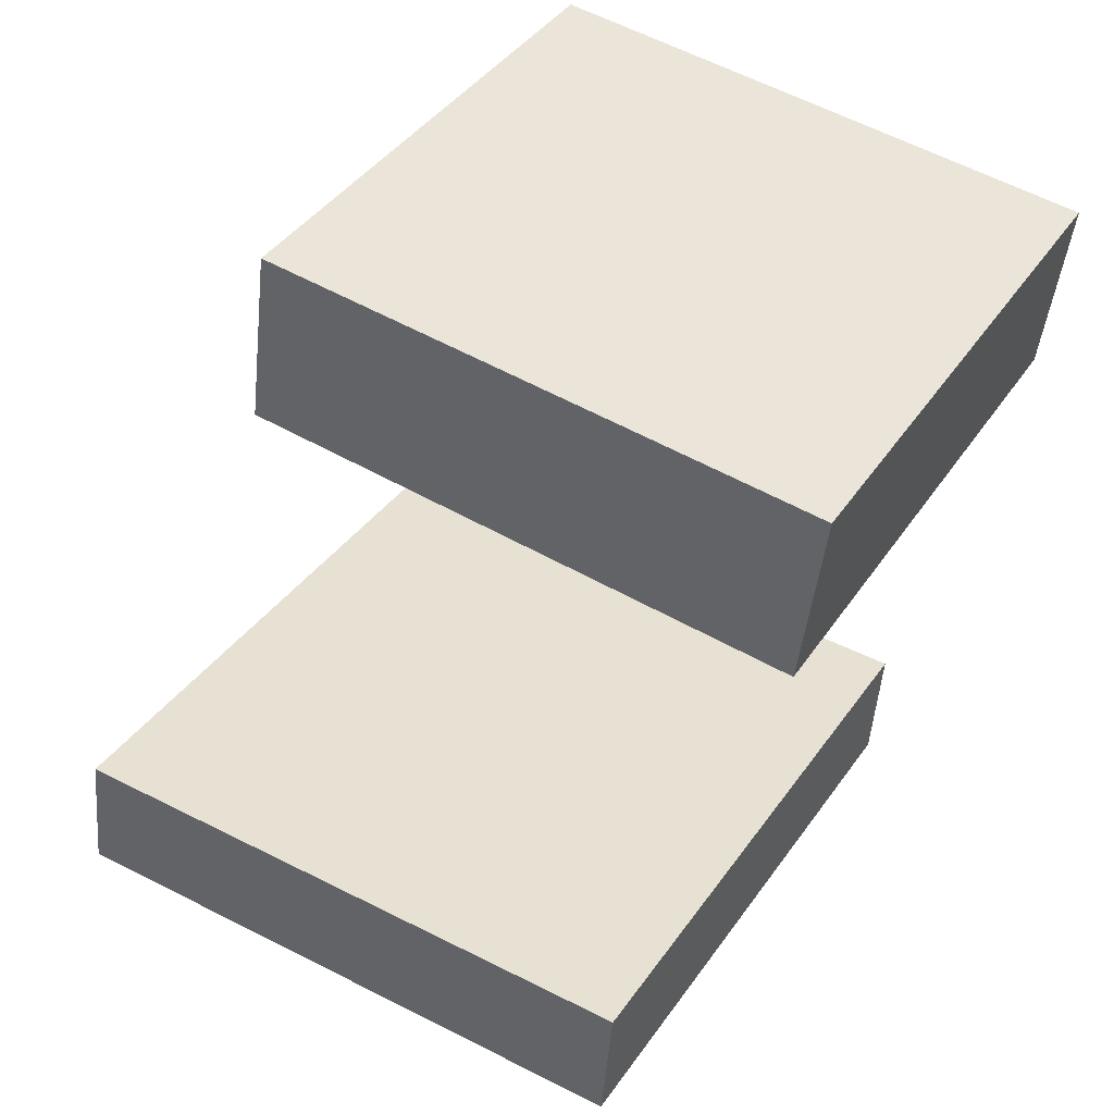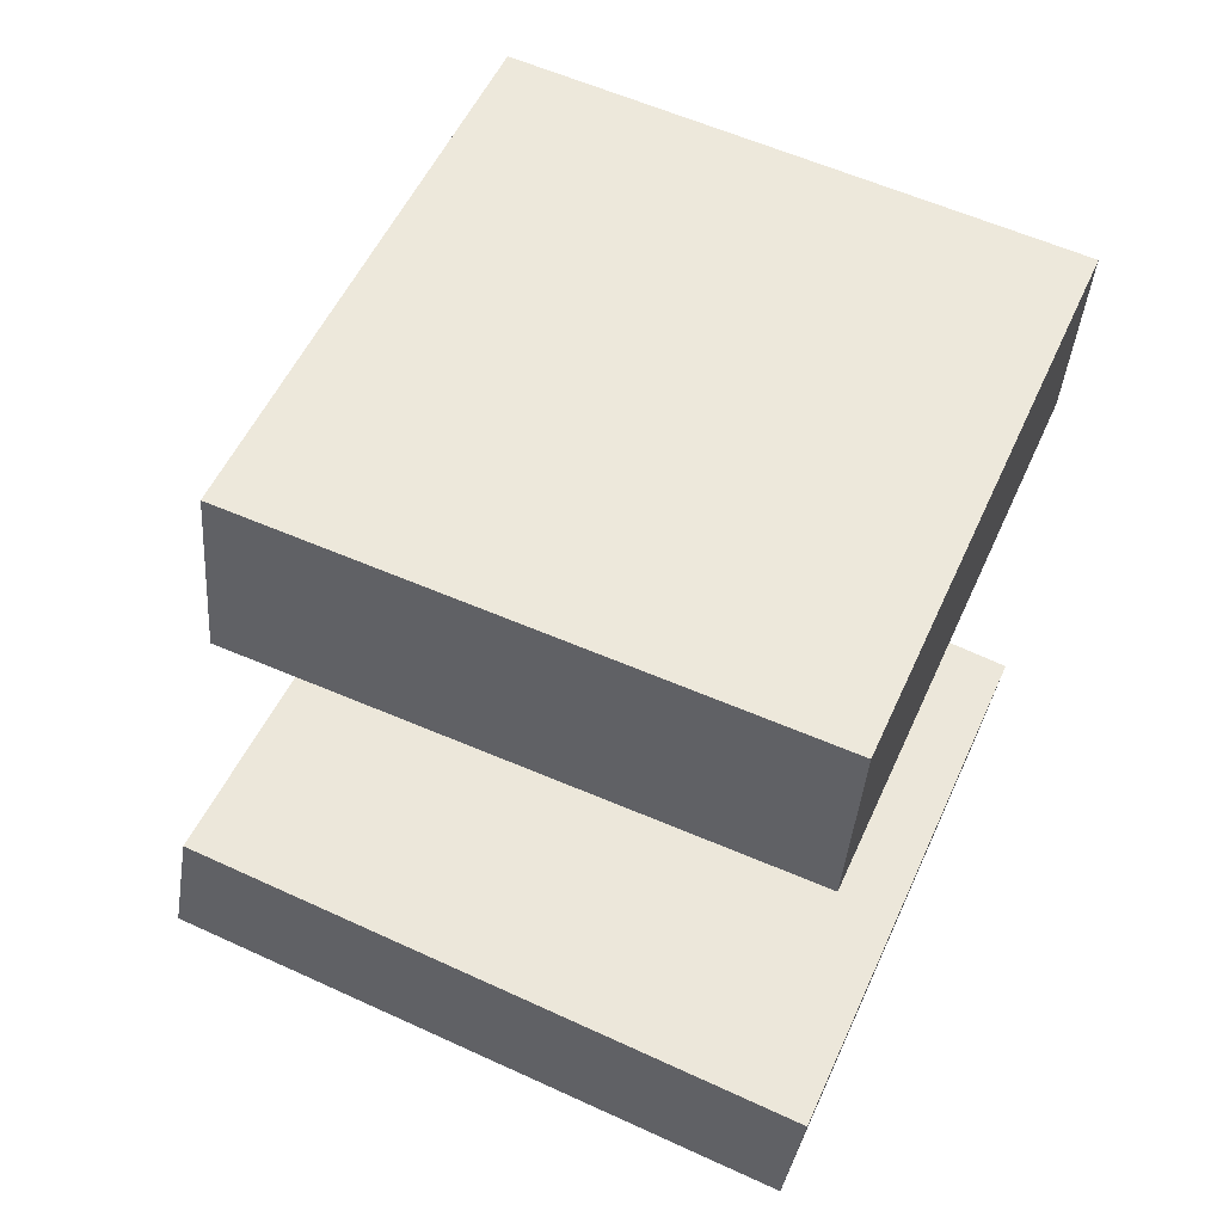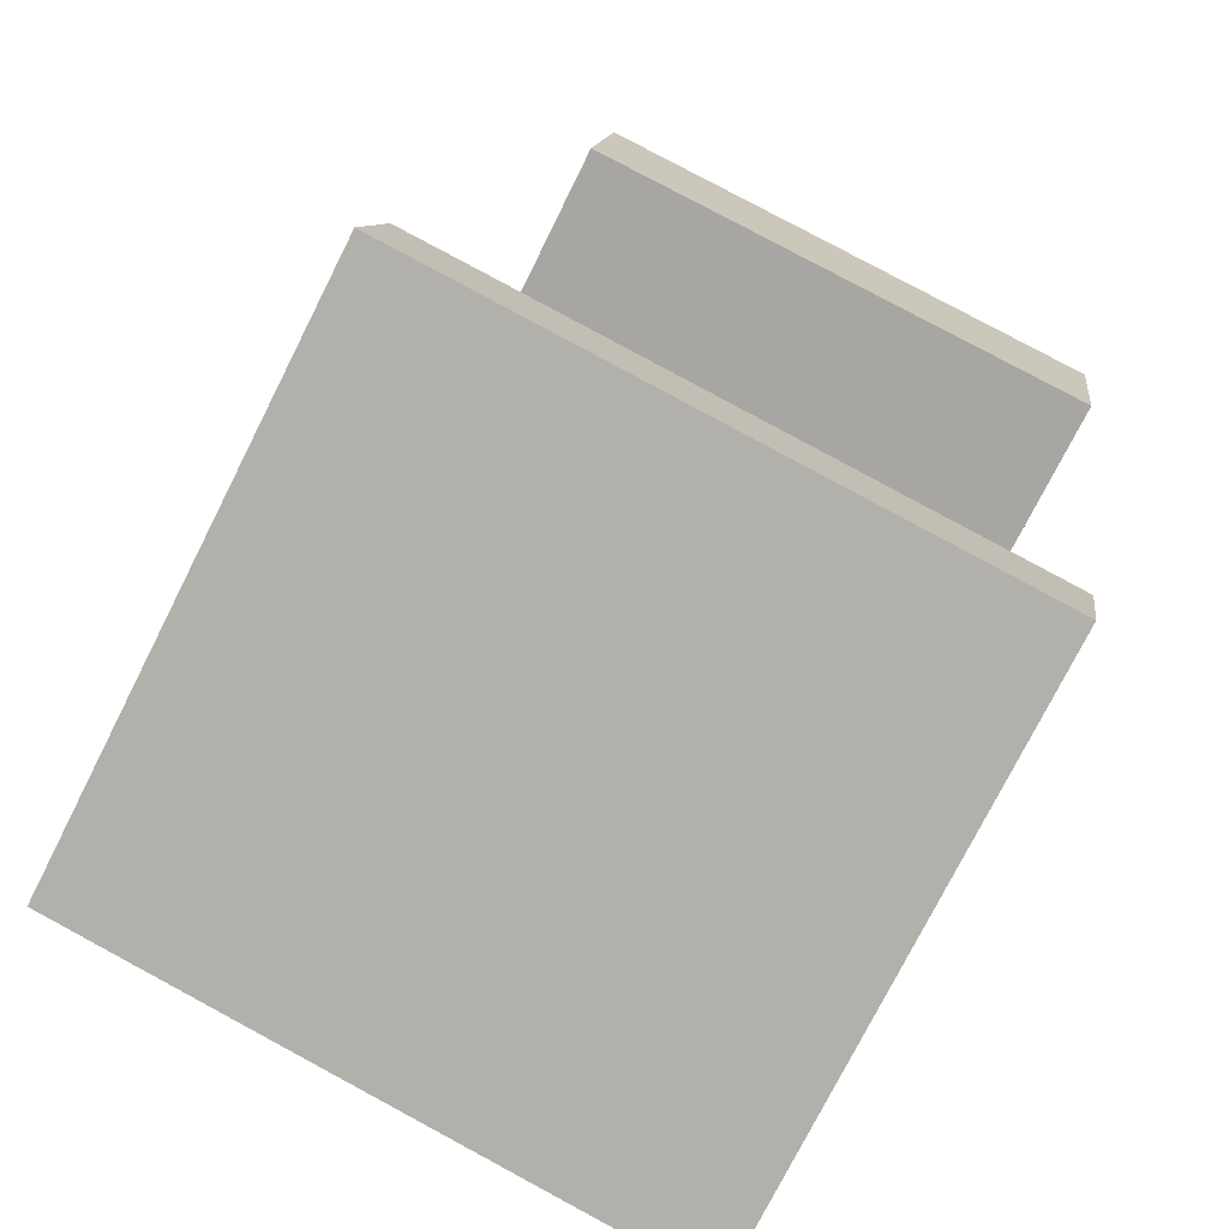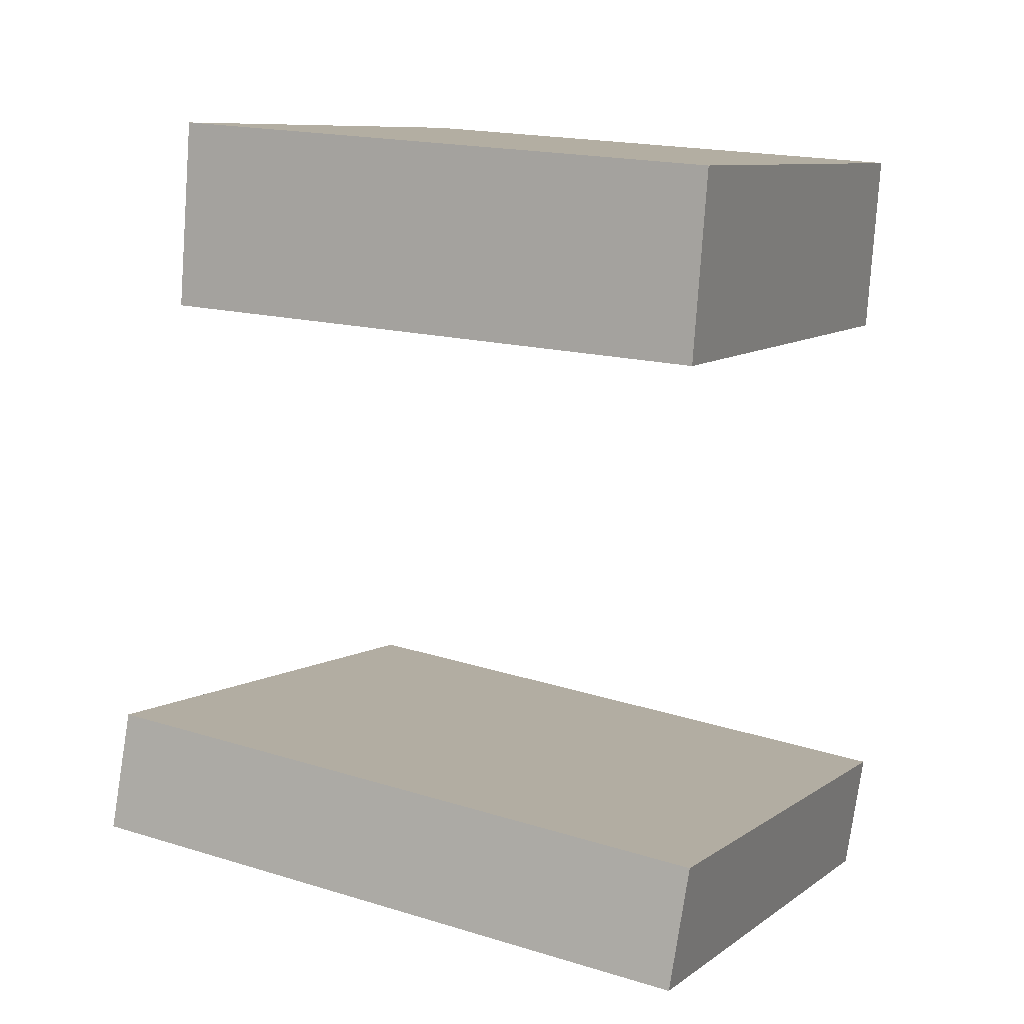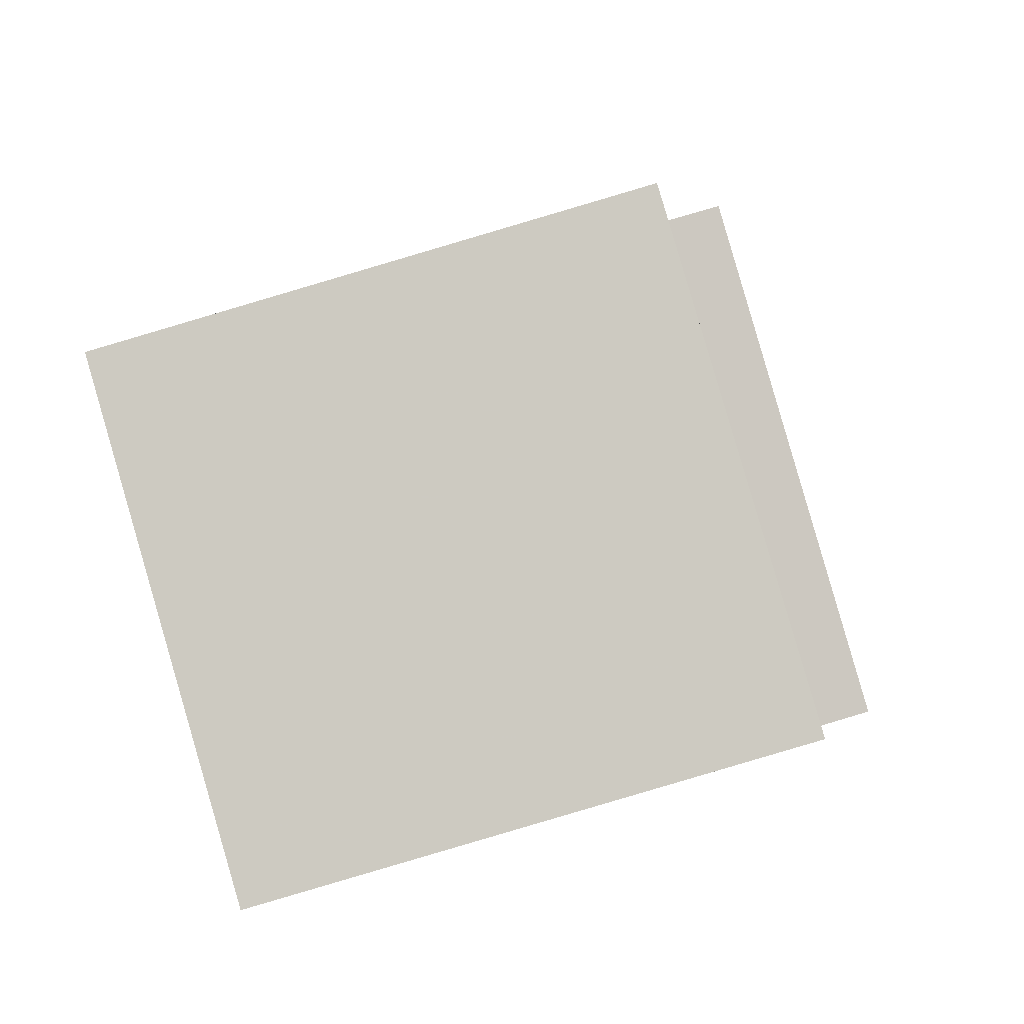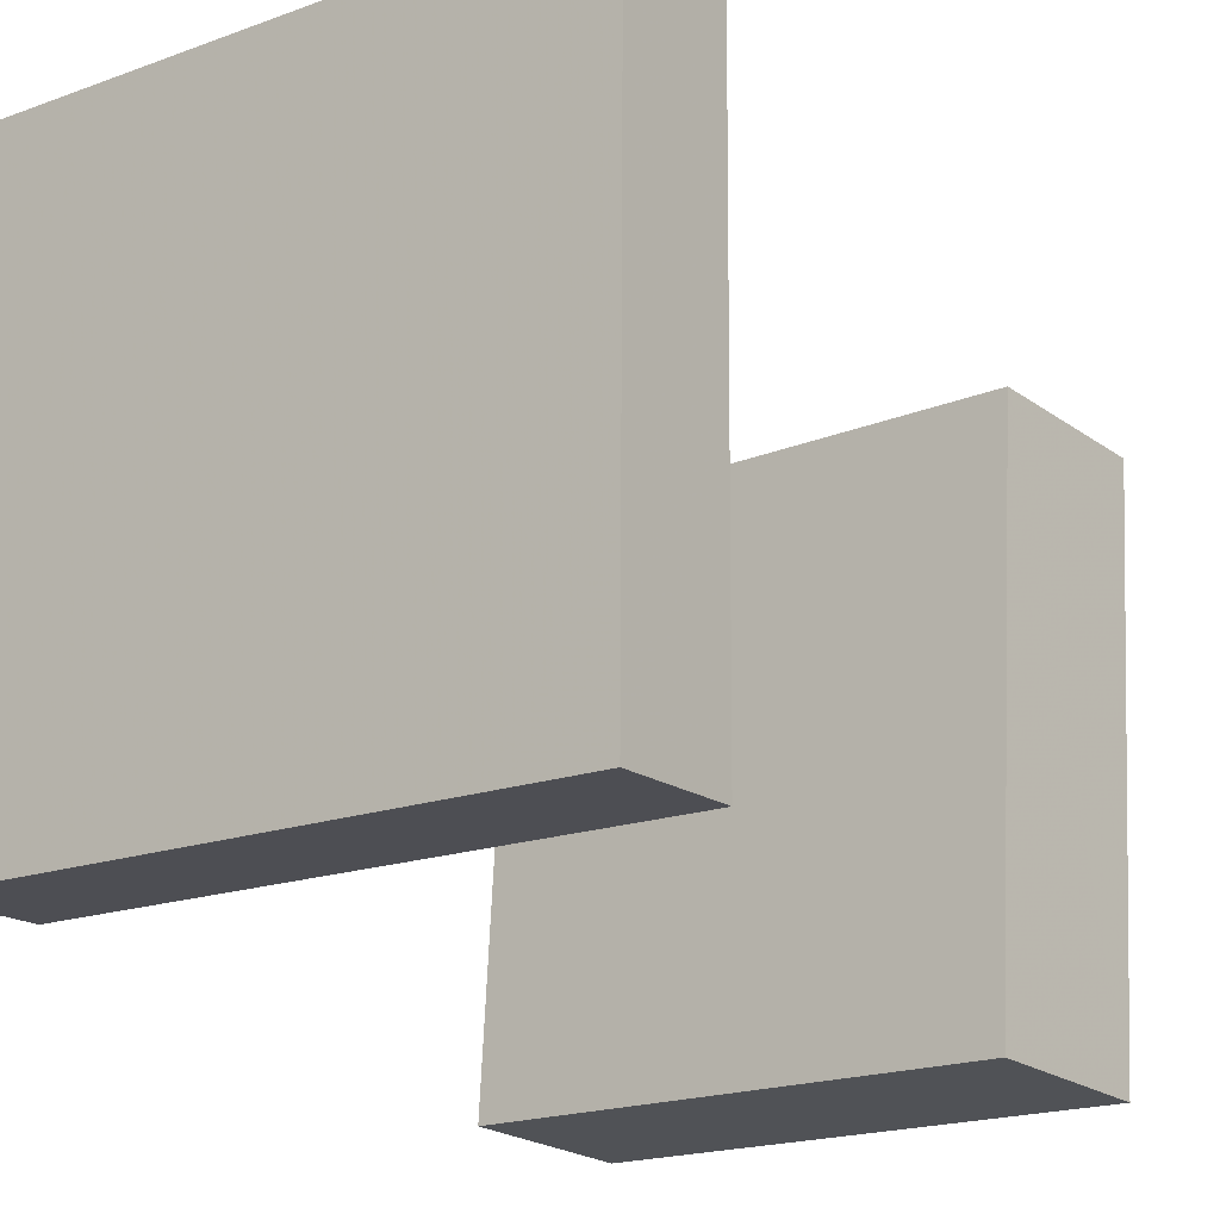
<metadata>
{"format":"obj","ext":"obj","renderer":"f3d","projection":"perspective","resolution":1024,"background":"white","views":[{"elev":46.7,"azim":120.7,"up":"+Y"},{"elev":46.6,"azim":-157.0,"up":"+Y"},{"elev":-76.2,"azim":153.7,"up":"+Y"},{"elev":4.5,"azim":-155.6,"up":"+Y"},{"elev":78.7,"azim":-106.1,"up":"+Y"},{"elev":-17.9,"azim":46.0,"up":"+Z"}]}
</metadata>
<code>
v -0.3842 0.3064 -0.4821
v -0.3665 0.1383 -0.4711
v -0.3853 0.3411 0.04518
v -0.3675 0.173 0.05627
v 0.123 0.3597 -0.4846
v 0.1408 0.1917 -0.4735
v 0.122 0.3944 0.0427
v 0.1397 0.2264 0.05379
f 1.0 7.0 5.0
f 1.0 3.0 7.0
f 1.0 4.0 3.0
f 1.0 2.0 4.0
f 3.0 8.0 7.0
f 3.0 4.0 8.0
f 5.0 7.0 8.0
f 5.0 8.0 6.0
f 1.0 5.0 6.0
f 1.0 6.0 2.0
f 2.0 6.0 8.0
f 2.0 8.0 4.0
v 0.2842 -0.3327 -0.3848
v 0.2894 -0.3342 0.1995
v -0.3141 -0.4334 -0.3797
v -0.3089 -0.435 0.2045
v 0.2647 -0.2172 -0.3843
v 0.2699 -0.2187 0.2
v -0.3336 -0.3179 -0.3792
v -0.3284 -0.3194 0.205
f 9.0 15.0 13.0
f 9.0 11.0 15.0
f 9.0 12.0 11.0
f 9.0 10.0 12.0
f 11.0 16.0 15.0
f 11.0 12.0 16.0
f 13.0 15.0 16.0
f 13.0 16.0 14.0
f 9.0 13.0 14.0
f 9.0 14.0 10.0
f 10.0 14.0 16.0
f 10.0 16.0 12.0

</code>
